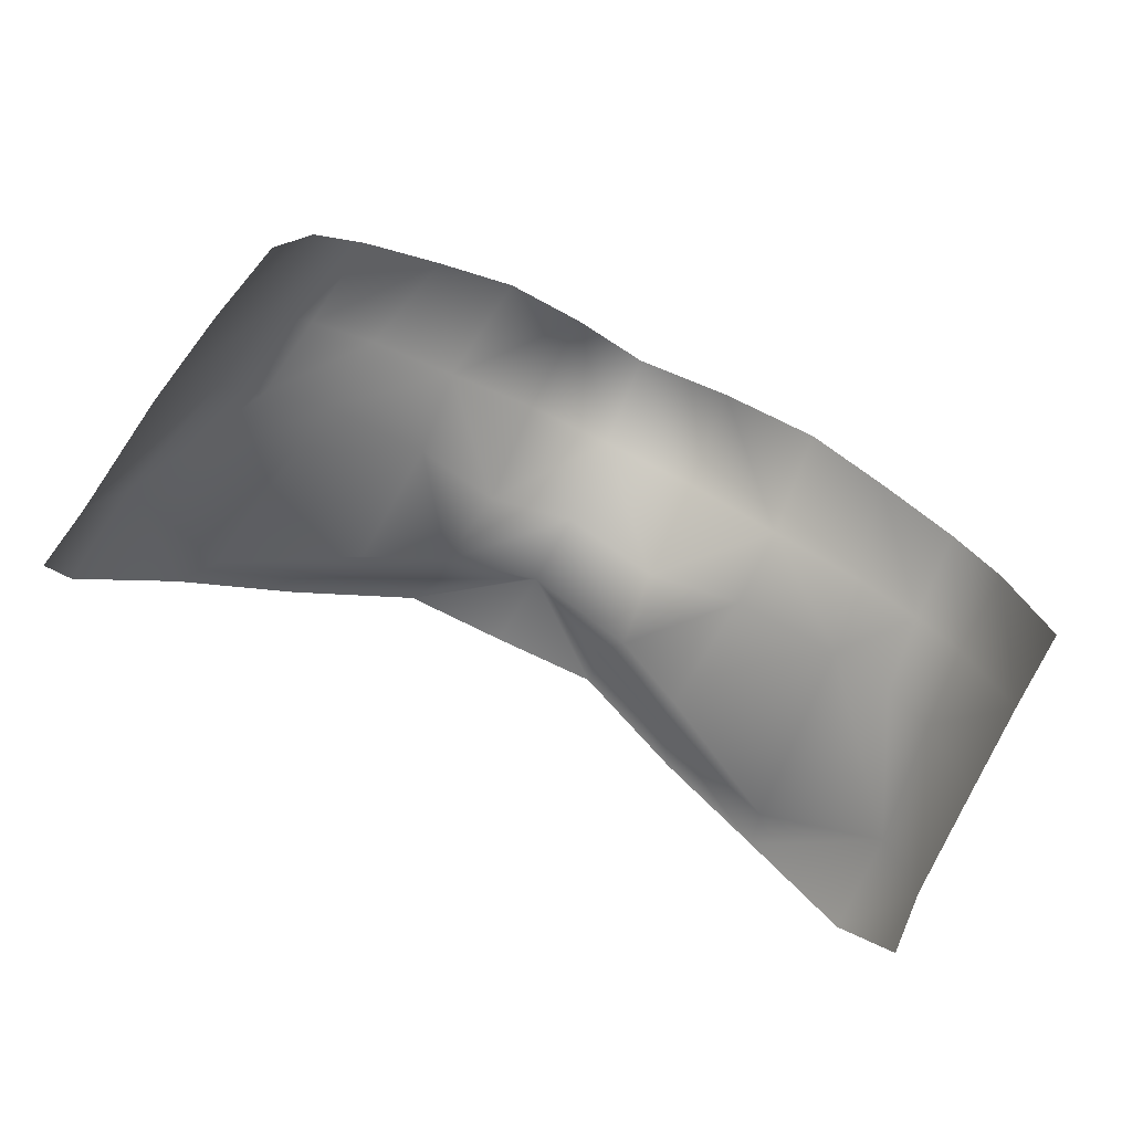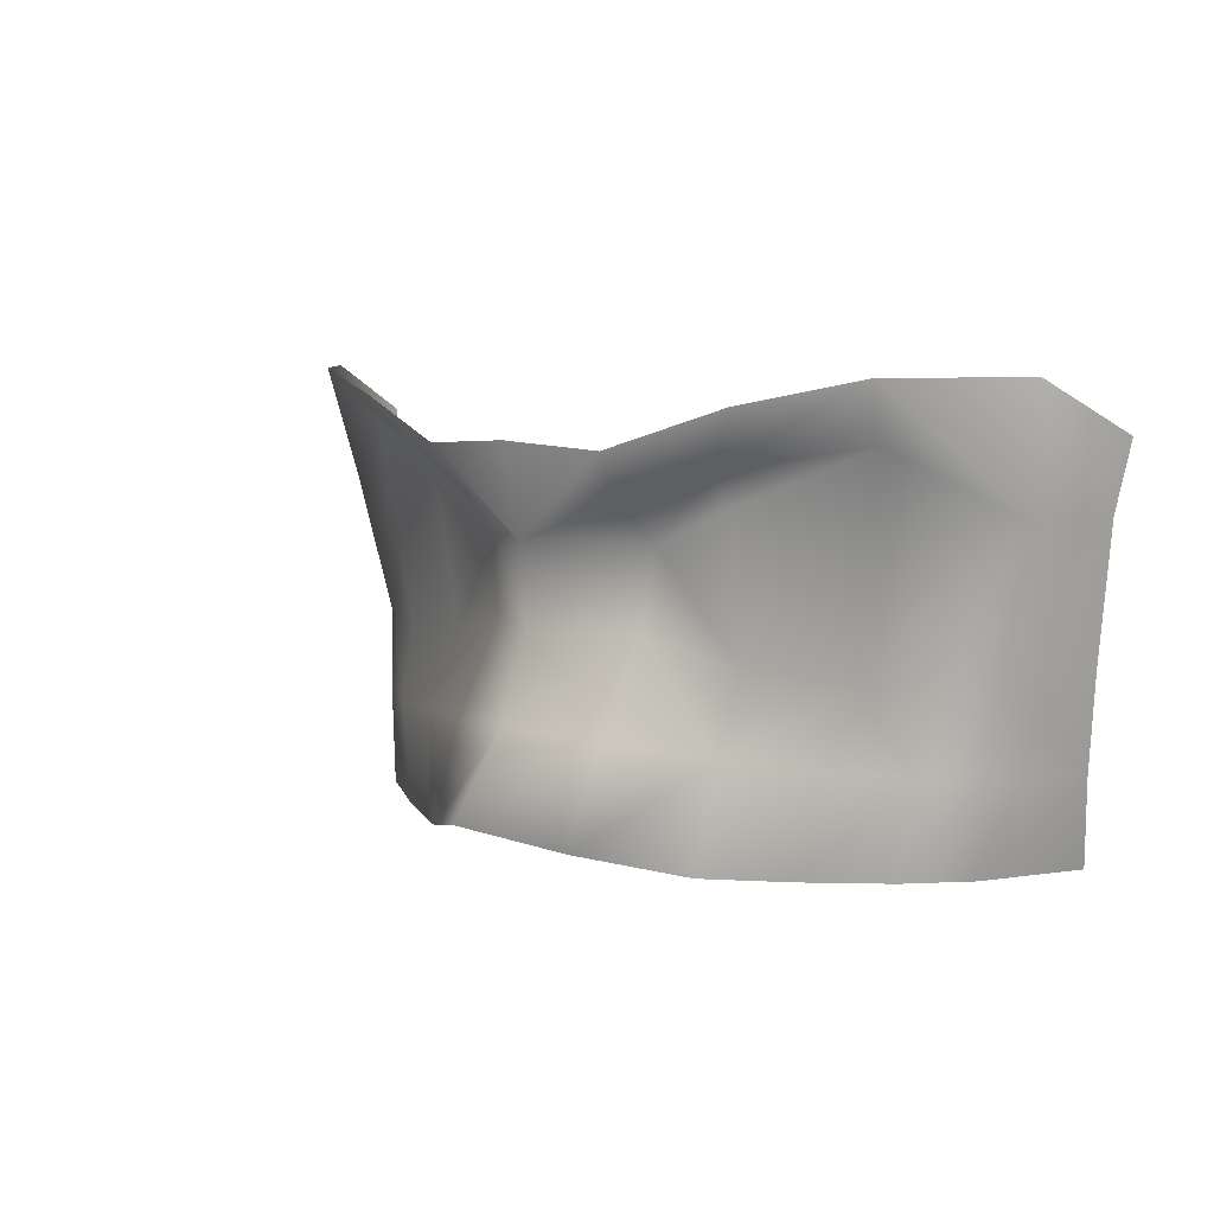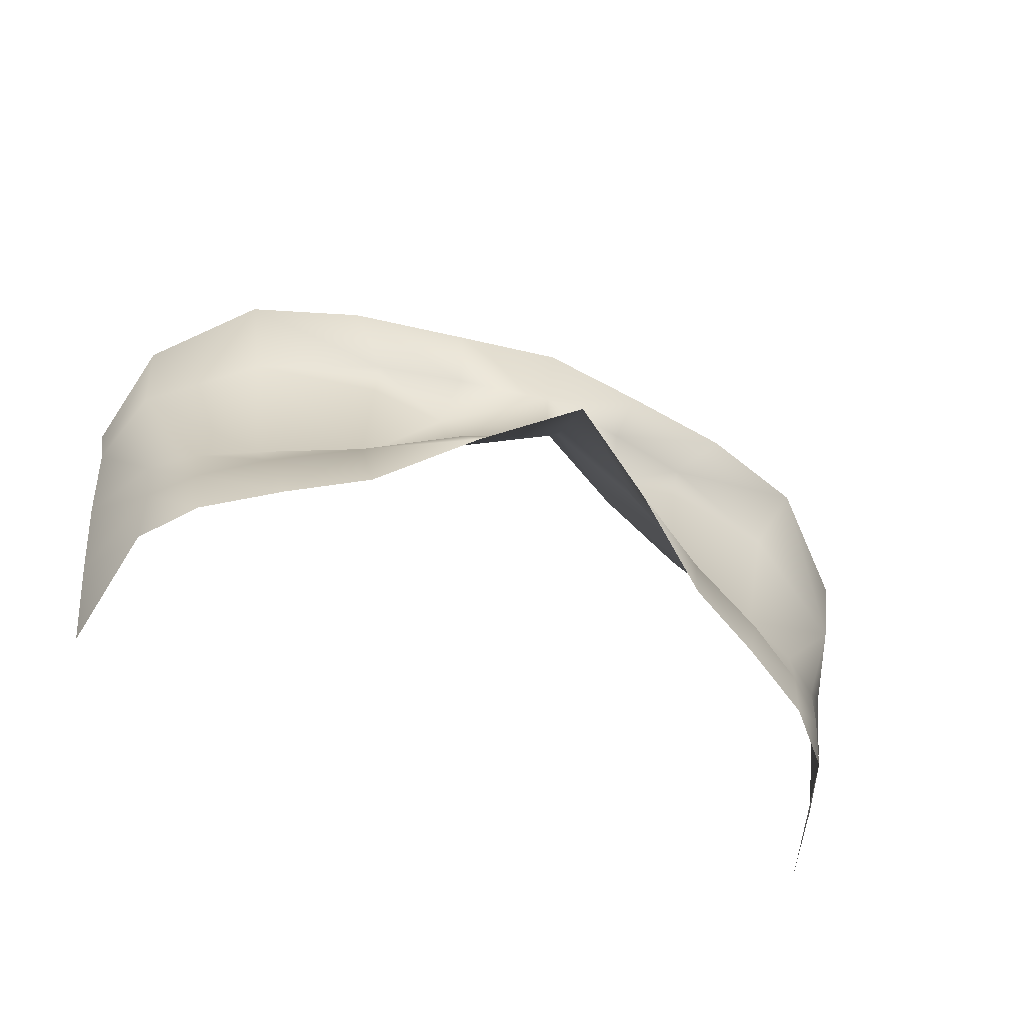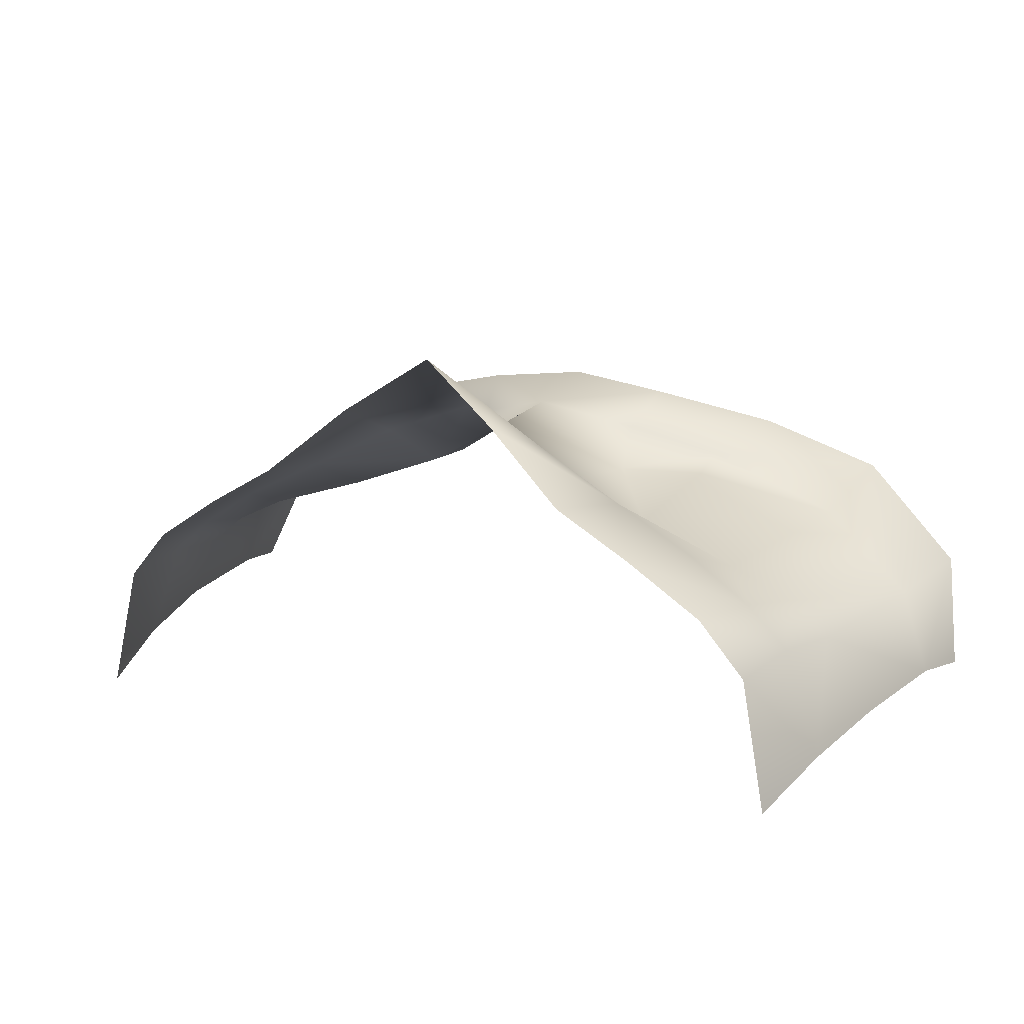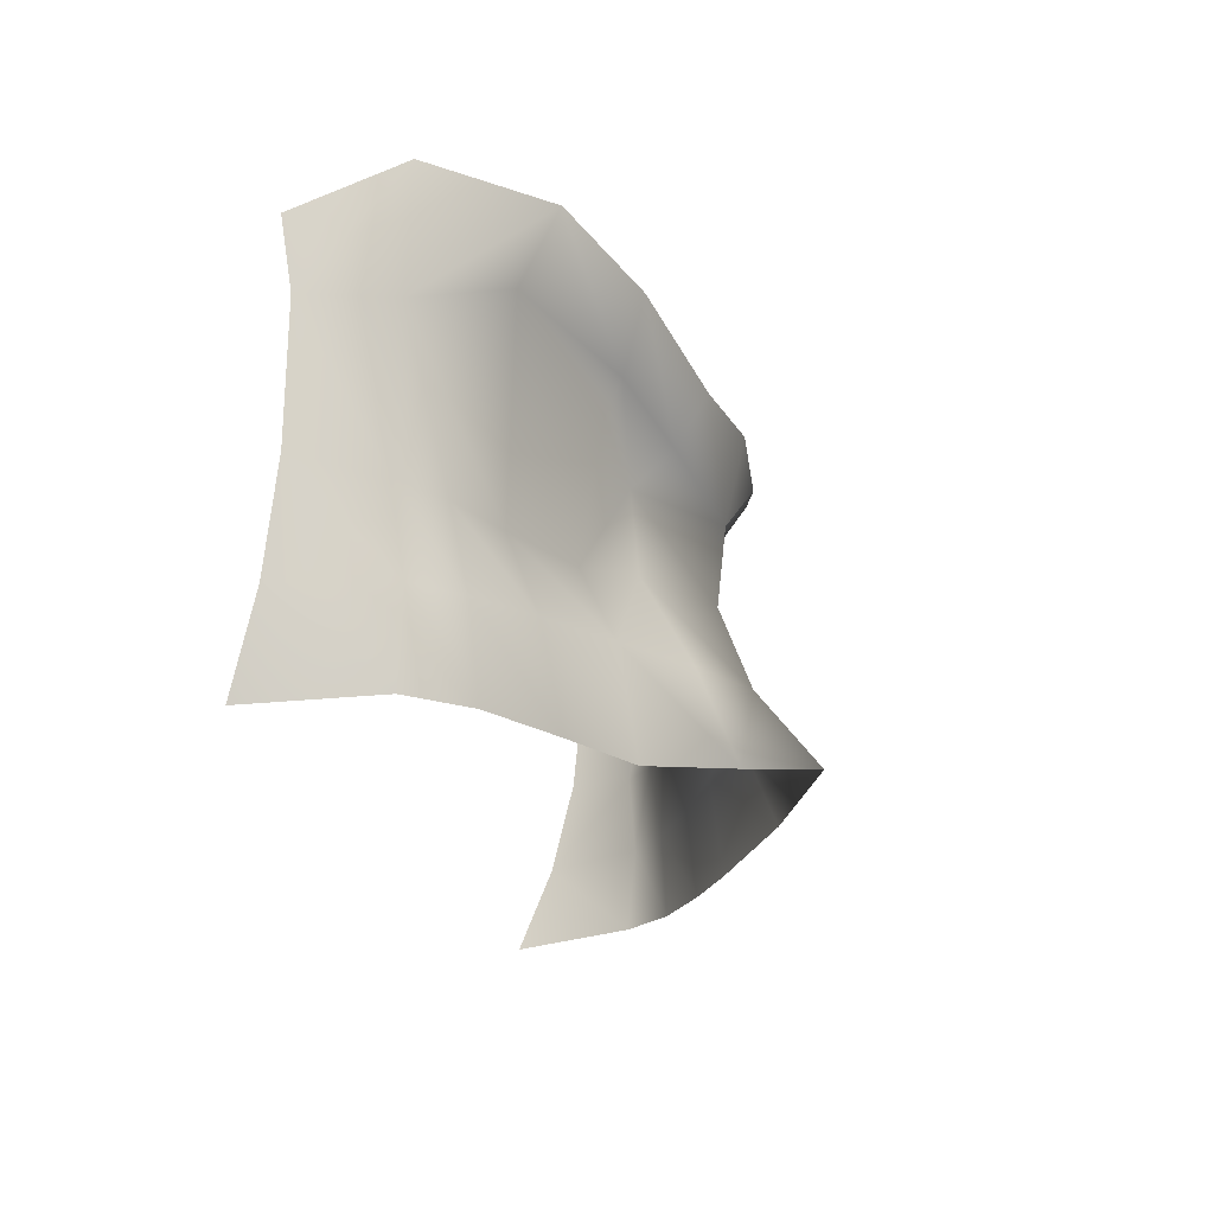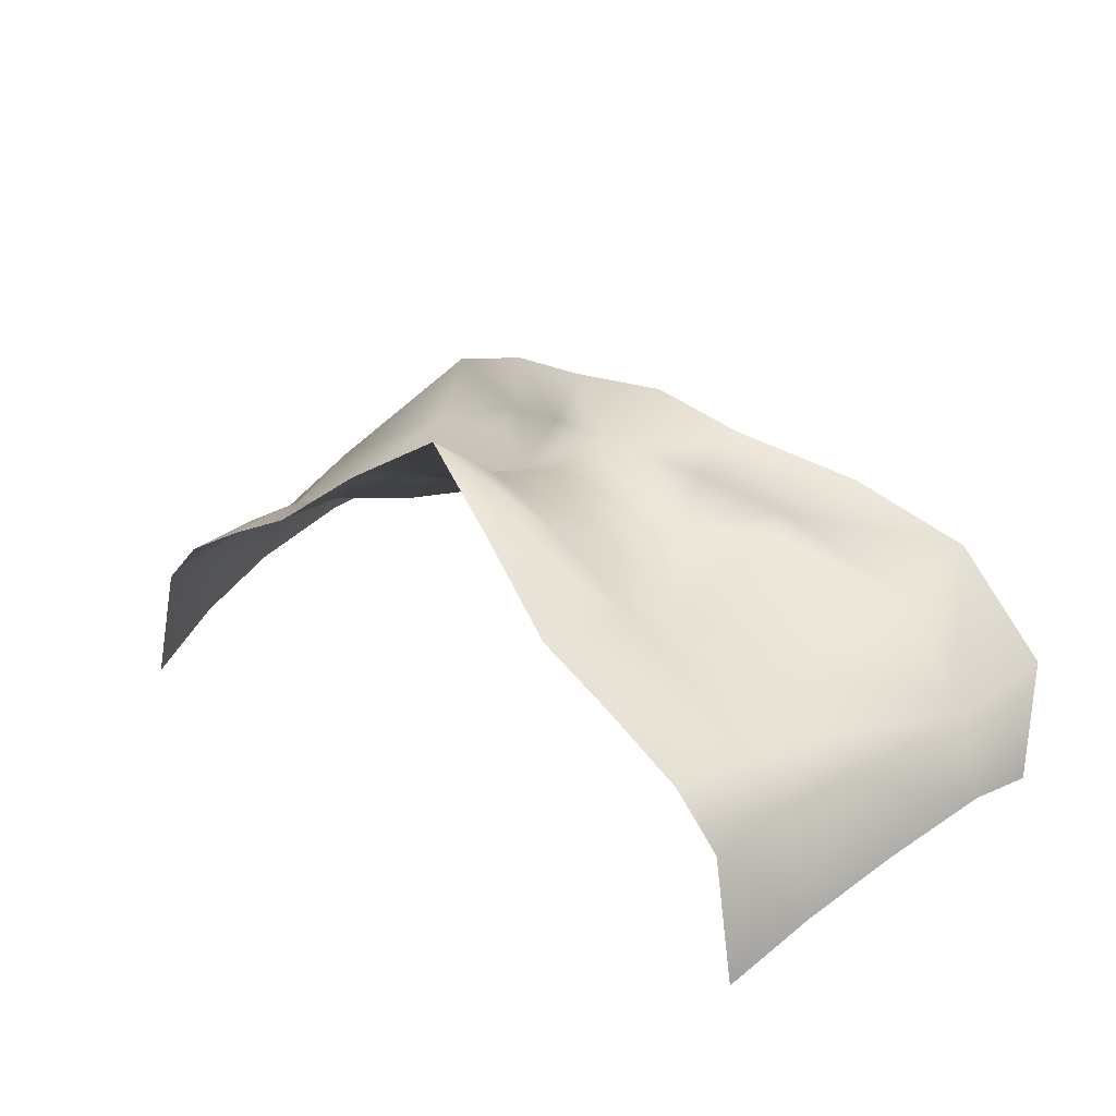
<metadata>
{"format":"obj","ext":"obj","renderer":"f3d","projection":"perspective","resolution":1024,"background":"white","views":[{"elev":-67.6,"azim":-27.3,"up":"+Z"},{"elev":7.0,"azim":43.5,"up":"+Y"},{"elev":-66.8,"azim":-20.6,"up":"+Y"},{"elev":14.1,"azim":29.5,"up":"+Z"},{"elev":-22.4,"azim":-75.7,"up":"+Y"},{"elev":29.6,"azim":41.2,"up":"+Z"}]}
</metadata>
<code>
g facial_eye_geo
v -0.09212 1.402 0.07656
v -0.08189 1.384 0.09807
v -0.0878 1.382 0.0699
v -0.08367 1.403 0.09928
v -0.09613 1.425 0.08076
v -0.07167 1.383 0.1095
v -0.08619 1.422 0.09744
v -0.0998 1.453 0.0824
v -0.07431 1.404 0.108
v -0.05508 1.383 0.1201
v -0.09364 1.453 0.101
v -0.07676 1.421 0.1048
v -0.06036 1.404 0.1169
v -0.04124 1.406 0.1263
v -0.03817 1.382 0.1296
v -0.0193 1.387 0.145
v -0.06333 1.42 0.1111
v -0.09691 1.479 0.1032
v -0.1025 1.468 0.08075
v -0.0758 1.479 0.1246
v -0.07004 1.466 0.1146
v -0.03998 1.422 0.1185
v -0.04071 1.461 0.1273
v -0.05033 1.473 0.1342
v -0.04057 1.453 0.1237
v -0.02111 1.454 0.1333
v -0.02372 1.465 0.1409
v -0 1.446 0.1391
v -0 1.466 0.1436
v 0.02372 1.465 0.1409
v -0.02297 1.446 0.1244
v -0.02037 1.428 0.1256
v 0.02111 1.454 0.1333
v 0.05033 1.473 0.1342
v -0 1.428 0.1371
v -0.02083 1.407 0.1366
v -0 1.41 0.144
v -0 1.392 0.1577
v 0.04071 1.461 0.1273
v 0.0758 1.479 0.1246
v 0.02297 1.446 0.1244
v 0.02083 1.407 0.1366
v 0.0193 1.387 0.145
v 0.04124 1.406 0.1263
v 0.03817 1.382 0.1296
v 0.05508 1.383 0.1201
v 0.02037 1.428 0.1256
v 0.03998 1.422 0.1185
v 0.04057 1.453 0.1237
v 0.07004 1.466 0.1146
v 0.06333 1.42 0.1111
v 0.09364 1.453 0.101
v 0.09691 1.479 0.1032
v 0.06036 1.404 0.1169
v 0.07431 1.404 0.108
v 0.07167 1.383 0.1095
v 0.07676 1.421 0.1048
v 0.08367 1.403 0.09928
v 0.08189 1.384 0.09807
v 0.0998 1.453 0.0824
v 0.1025 1.468 0.08075
v 0.08619 1.422 0.09744
v 0.09613 1.425 0.08076
v 0.09212 1.402 0.07656
v 0.0878 1.382 0.0699
g facial_eye_geo_0
f 3 2 1
f 2 4 1
f 5 1 4
f 6 4 2
f 7 5 4
f 8 5 7
f 6 9 4
f 4 9 7
f 9 6 10
f 11 8 7
f 9 12 7
f 12 11 7
f 13 9 10
f 12 9 13
f 10 14 13
f 10 15 14
f 15 16 14
f 17 12 13
f 12 17 11
f 13 14 17
f 18 8 11
f 18 19 8
f 11 20 18
f 11 17 21
f 11 21 20
f 14 22 17
f 17 22 21
f 20 21 23
f 23 24 20
f 22 25 21
f 21 25 23
f 24 23 26
f 26 27 24
f 27 26 28
f 28 29 27
f 30 29 28
f 23 25 31
f 23 31 26
f 25 22 31
f 28 26 31
f 22 14 32
f 31 22 32
f 28 33 30
f 34 30 33
f 35 28 31
f 31 32 35
f 14 36 32
f 16 36 14
f 32 36 37
f 37 36 16
f 35 32 37
f 38 37 16
f 33 39 34
f 40 34 39
f 41 33 28
f 41 28 35
f 41 39 33
f 42 37 38
f 43 42 38
f 44 42 43
f 45 44 43
f 44 45 46
f 35 37 47
f 37 42 47
f 35 47 41
f 42 44 47
f 47 48 41
f 44 48 47
f 41 49 39
f 41 48 49
f 49 50 39
f 49 48 50
f 39 50 40
f 51 48 44
f 48 51 50
f 40 50 52
f 51 52 50
f 40 52 53
f 44 46 54
f 54 51 44
f 55 54 46
f 54 55 51
f 56 55 46
f 55 57 51
f 52 51 57
f 58 55 56
f 57 55 58
f 59 58 56
f 60 53 52
f 61 53 60
f 52 57 62
f 60 52 62
f 62 57 58
f 63 60 62
f 64 63 62
f 58 64 62
f 58 59 64
f 59 65 64

</code>
